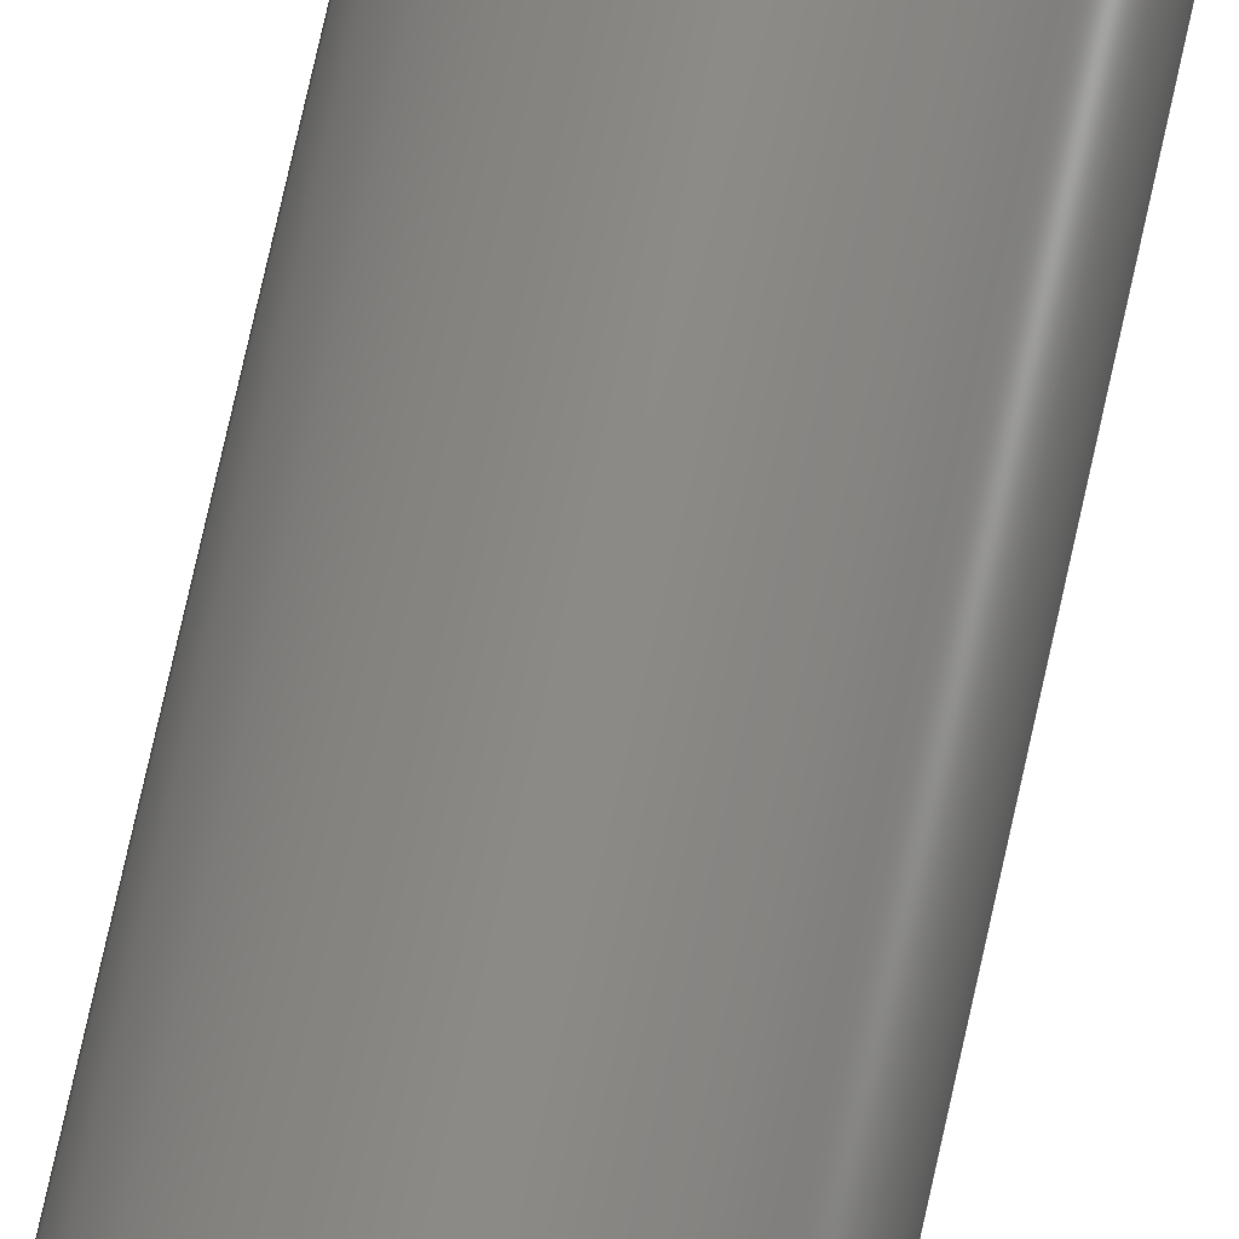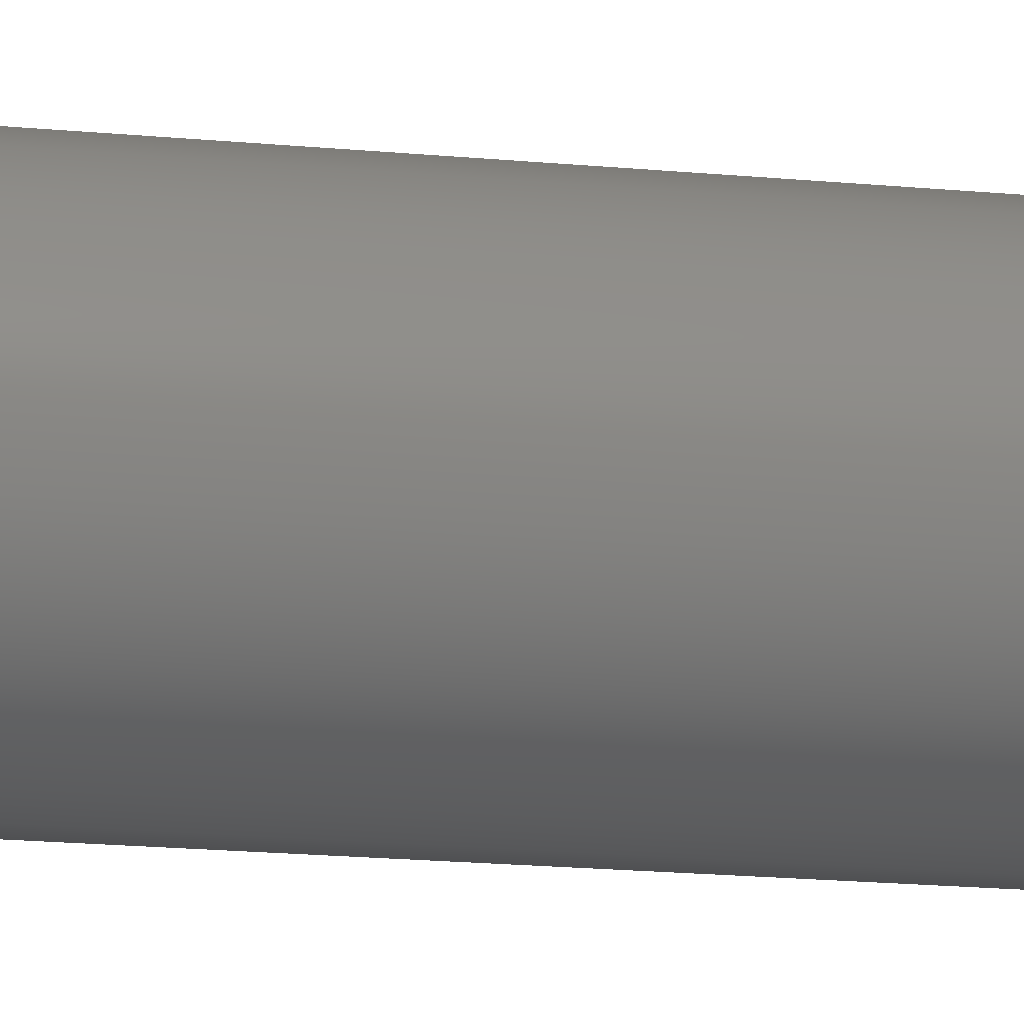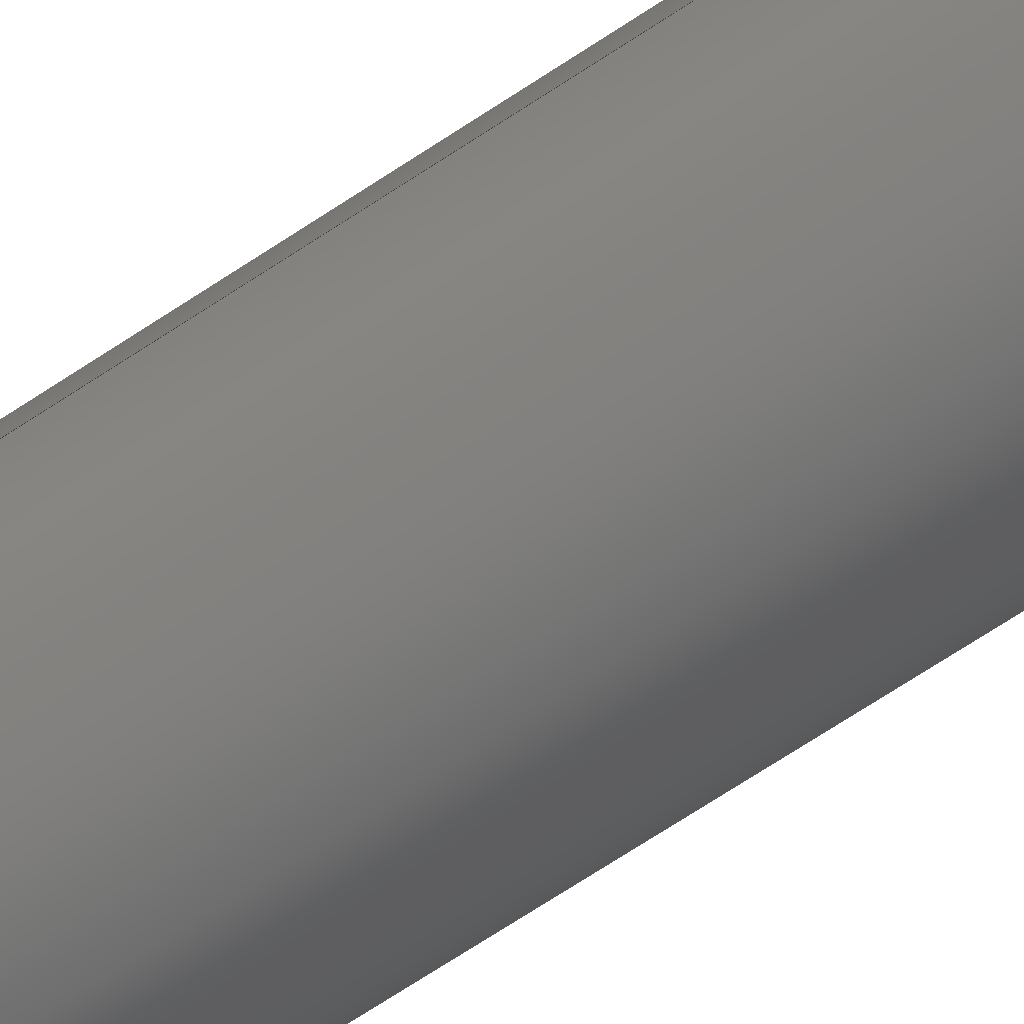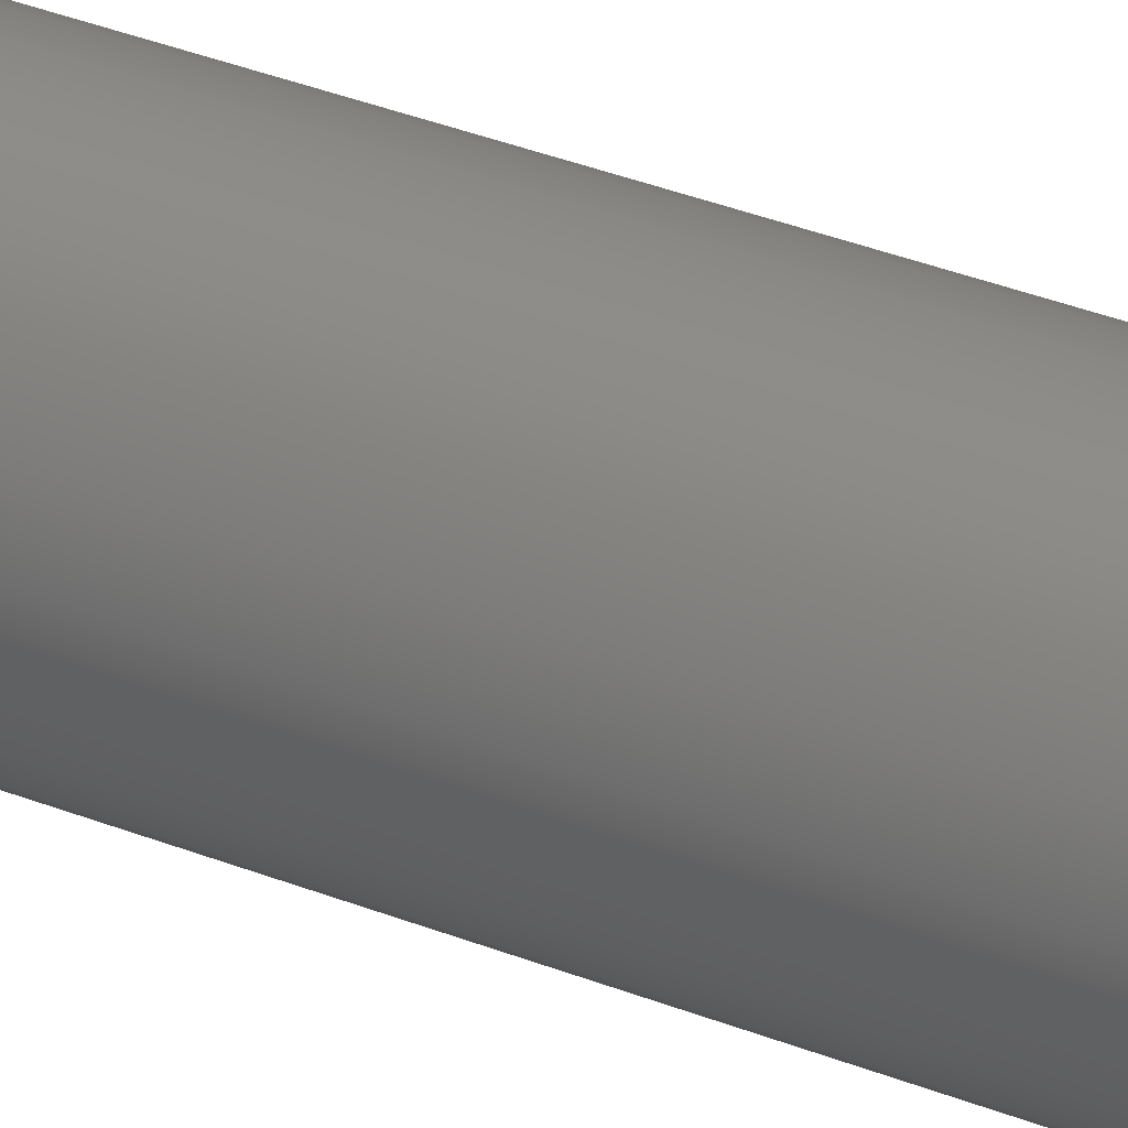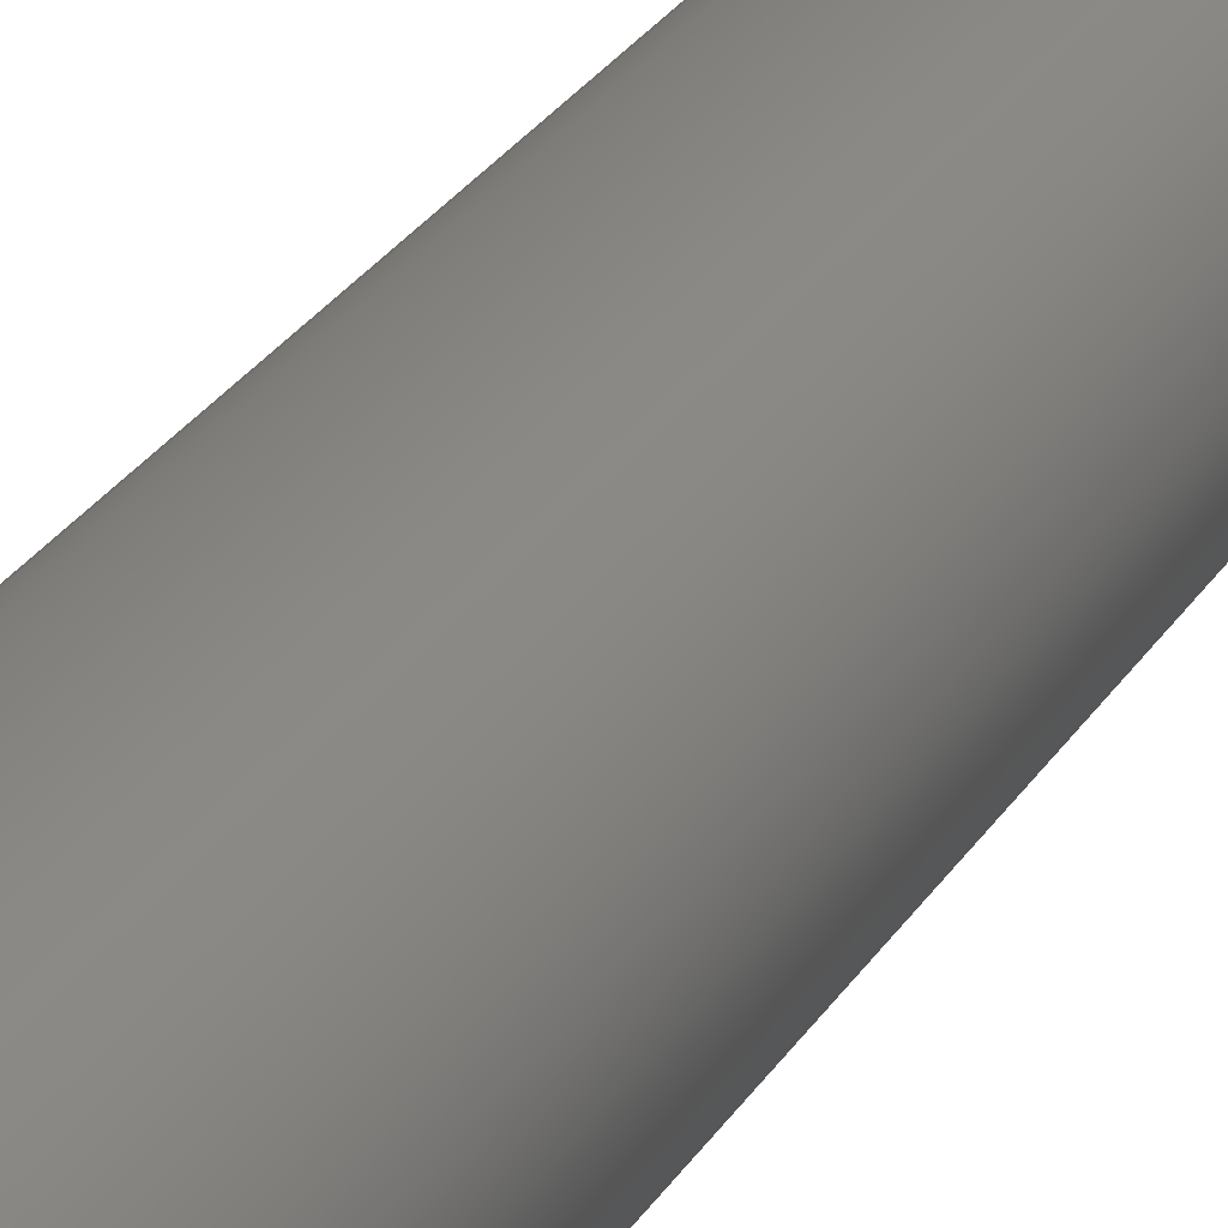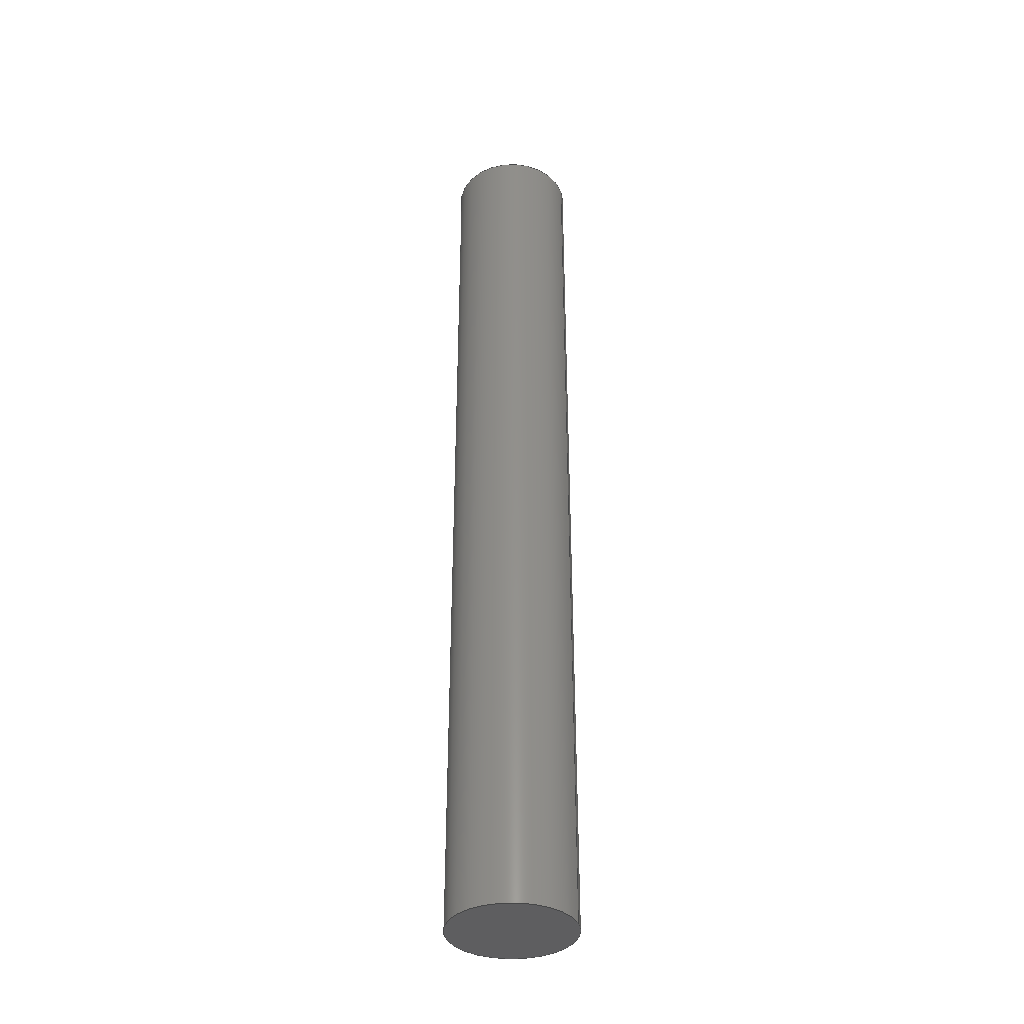
<metadata>
{"format":"step","ext":"stp","renderer":"f3d","projection":"perspective","resolution":1024,"background":"white","views":[{"elev":77.2,"azim":-167.4,"up":"+Z"},{"elev":-12.2,"azim":74.6,"up":"+Z"},{"elev":-66.1,"azim":-55.8,"up":"+Z"},{"elev":31.9,"azim":120.0,"up":"+Z"},{"elev":19.4,"azim":18.8,"up":"+Z"},{"elev":-36.7,"azim":-162.5,"up":"+Y"}]}
</metadata>
<code>
ISO-10303-21;
DATA;
#1=MECHANICAL_DESIGN_GEOMETRIC_PRESENTATION_REPRESENTATION('',(#29,#30,
#31,#32),#68);
#2=SHAPE_REPRESENTATION_RELATIONSHIP('SRR','None',#74,#3);
#3=ADVANCED_BREP_SHAPE_REPRESENTATION('',(#4),#67);
#4=MANIFOLD_SOLID_BREP('',#36);
#5=PLANE('',#41);
#6=PLANE('',#42);
#7=FACE_OUTER_BOUND('',#10,.T.);
#8=FACE_OUTER_BOUND('',#11,.T.);
#9=FACE_OUTER_BOUND('',#12,.T.);
#10=EDGE_LOOP('',(#22,#23,#24,#25));
#11=EDGE_LOOP('',(#26));
#12=EDGE_LOOP('',(#27));
#13=LINE('',#61,#14);
#14=VECTOR('',#49,0.1316);
#15=CIRCLE('',#39,0.1316);
#16=CIRCLE('',#40,0.1316);
#17=VERTEX_POINT('',#58);
#18=VERTEX_POINT('',#60);
#19=EDGE_CURVE('',#17,#17,#15,.T.);
#20=EDGE_CURVE('',#17,#18,#13,.T.);
#21=EDGE_CURVE('',#18,#18,#16,.T.);
#22=ORIENTED_EDGE('',*,*,#19,.F.);
#23=ORIENTED_EDGE('',*,*,#20,.T.);
#24=ORIENTED_EDGE('',*,*,#21,.T.);
#25=ORIENTED_EDGE('',*,*,#20,.F.);
#26=ORIENTED_EDGE('',*,*,#19,.T.);
#27=ORIENTED_EDGE('',*,*,#21,.F.);
#28=CYLINDRICAL_SURFACE('',#38,0.1316);
#29=STYLED_ITEM('',(#84),#33);
#30=STYLED_ITEM('',(#85),#34);
#31=STYLED_ITEM('',(#86),#35);
#32=STYLED_ITEM('',(#83),#4);
#33=ADVANCED_FACE('',(#7),#28,.T.);
#34=ADVANCED_FACE('',(#8),#5,.T.);
#35=ADVANCED_FACE('',(#9),#6,.F.);
#36=CLOSED_SHELL('',(#33,#34,#35));
#37=AXIS2_PLACEMENT_3D('placement',#56,#43,#44);
#38=AXIS2_PLACEMENT_3D('',#57,#45,#46);
#39=AXIS2_PLACEMENT_3D('',#59,#47,#48);
#40=AXIS2_PLACEMENT_3D('',#62,#50,#51);
#41=AXIS2_PLACEMENT_3D('',#63,#52,#53);
#42=AXIS2_PLACEMENT_3D('',#64,#54,#55);
#43=DIRECTION('axis',(0,0,1));
#44=DIRECTION('refdir',(1,0,0));
#45=DIRECTION('center_axis',(0,1,0));
#46=DIRECTION('ref_axis',(1,0,0));
#47=DIRECTION('center_axis',(0,1,0));
#48=DIRECTION('ref_axis',(1,0,0));
#49=DIRECTION('',(0,-1,0));
#50=DIRECTION('center_axis',(0,1,0));
#51=DIRECTION('ref_axis',(1,0,0));
#52=DIRECTION('center_axis',(0,1,0));
#53=DIRECTION('ref_axis',(1,0,0));
#54=DIRECTION('center_axis',(0,1,0));
#55=DIRECTION('ref_axis',(1,0,0));
#56=CARTESIAN_POINT('',(0,0,0));
#57=CARTESIAN_POINT('Origin',(0,-1,0));
#58=CARTESIAN_POINT('',(-0.1316,1,1.611e-17));
#59=CARTESIAN_POINT('Origin',(0,1,0));
#60=CARTESIAN_POINT('',(-0.1316,-1,1.611e-17));
#61=CARTESIAN_POINT('',(-0.1316,-1,1.611e-17));
#62=CARTESIAN_POINT('Origin',(0,-1,0));
#63=CARTESIAN_POINT('Origin',(0,1,0));
#64=CARTESIAN_POINT('Origin',(0,-1,0));
#65=UNCERTAINTY_MEASURE_WITH_UNIT(LENGTH_MEASURE(0.001),#69,
'DISTANCE_ACCURACY_VALUE',
'Maximum model space distance between geometric entities at asserted c
onnectivities');
#66=UNCERTAINTY_MEASURE_WITH_UNIT(LENGTH_MEASURE(0.001),#69,
'DISTANCE_ACCURACY_VALUE',
'Maximum model space distance between geometric entities at asserted c
onnectivities');
#67=(
GEOMETRIC_REPRESENTATION_CONTEXT(3)
GLOBAL_UNCERTAINTY_ASSIGNED_CONTEXT((#65))
GLOBAL_UNIT_ASSIGNED_CONTEXT((#69,#70,#71))
REPRESENTATION_CONTEXT('','3D')
);
#68=(
GEOMETRIC_REPRESENTATION_CONTEXT(3)
GLOBAL_UNCERTAINTY_ASSIGNED_CONTEXT((#66))
GLOBAL_UNIT_ASSIGNED_CONTEXT((#69,#70,#71))
REPRESENTATION_CONTEXT('','3D')
);
#69=(
LENGTH_UNIT()
NAMED_UNIT(*)
SI_UNIT(.CENTI.,.METRE.)
);
#70=(
NAMED_UNIT(*)
PLANE_ANGLE_UNIT()
SI_UNIT($,.RADIAN.)
);
#71=(
NAMED_UNIT(*)
SI_UNIT($,.STERADIAN.)
SOLID_ANGLE_UNIT()
);
#72=SHAPE_DEFINITION_REPRESENTATION(#73,#74);
#73=PRODUCT_DEFINITION_SHAPE('',$,#76);
#74=SHAPE_REPRESENTATION('',(#37),#67);
#75=PRODUCT_DEFINITION_CONTEXT('part definition',#80,'design');
#76=PRODUCT_DEFINITION('22121_0dinf_11','22121_0dinf_11',#77,#75);
#77=PRODUCT_DEFINITION_FORMATION('',$,#82);
#78=PRODUCT_RELATED_PRODUCT_CATEGORY('22121_0dinf_11',
'22121_0dinf_11',(#82));
#79=APPLICATION_PROTOCOL_DEFINITION('international standard',
'automotive_design',2009,#80);
#80=APPLICATION_CONTEXT(
'Core Data for Automotive Mechanical Design Process');
#81=PRODUCT_CONTEXT('part definition',#80,'mechanical');
#82=PRODUCT('22121_0dinf_11','22121_0dinf_11',$,(#81));
#83=PRESENTATION_STYLE_ASSIGNMENT((#87));
#84=PRESENTATION_STYLE_ASSIGNMENT((#88));
#85=PRESENTATION_STYLE_ASSIGNMENT((#89));
#86=PRESENTATION_STYLE_ASSIGNMENT((#90));
#87=SURFACE_STYLE_USAGE(.BOTH.,#99);
#88=SURFACE_STYLE_USAGE(.BOTH.,#100);
#89=SURFACE_STYLE_USAGE(.BOTH.,#101);
#90=SURFACE_STYLE_USAGE(.BOTH.,#102);
#91=SURFACE_STYLE_RENDERING_WITH_PROPERTIES($,#115,(#95));
#92=SURFACE_STYLE_RENDERING_WITH_PROPERTIES($,#116,(#96));
#93=SURFACE_STYLE_RENDERING_WITH_PROPERTIES($,#117,(#97));
#94=SURFACE_STYLE_RENDERING_WITH_PROPERTIES($,#118,(#98));
#95=SURFACE_STYLE_TRANSPARENT(0);
#96=SURFACE_STYLE_TRANSPARENT(0);
#97=SURFACE_STYLE_TRANSPARENT(0);
#98=SURFACE_STYLE_TRANSPARENT(0);
#99=SURFACE_SIDE_STYLE('',(#103,#91));
#100=SURFACE_SIDE_STYLE('',(#104,#92));
#101=SURFACE_SIDE_STYLE('',(#105,#93));
#102=SURFACE_SIDE_STYLE('',(#106,#94));
#103=SURFACE_STYLE_FILL_AREA(#107);
#104=SURFACE_STYLE_FILL_AREA(#108);
#105=SURFACE_STYLE_FILL_AREA(#109);
#106=SURFACE_STYLE_FILL_AREA(#110);
#107=FILL_AREA_STYLE('',(#111));
#108=FILL_AREA_STYLE('',(#112));
#109=FILL_AREA_STYLE('',(#113));
#110=FILL_AREA_STYLE('',(#114));
#111=FILL_AREA_STYLE_COLOUR('',#115);
#112=FILL_AREA_STYLE_COLOUR('',#116);
#113=FILL_AREA_STYLE_COLOUR('',#117);
#114=FILL_AREA_STYLE_COLOUR('',#118);
#115=COLOUR_RGB('',0.7961,0.7961,0.7961);
#116=COLOUR_RGB('',0,0,0);
#117=COLOUR_RGB('',0.003922,0,0);
#118=COLOUR_RGB('',0.007843,0,0);
ENDSEC;
END-ISO-10303-21;

</code>
